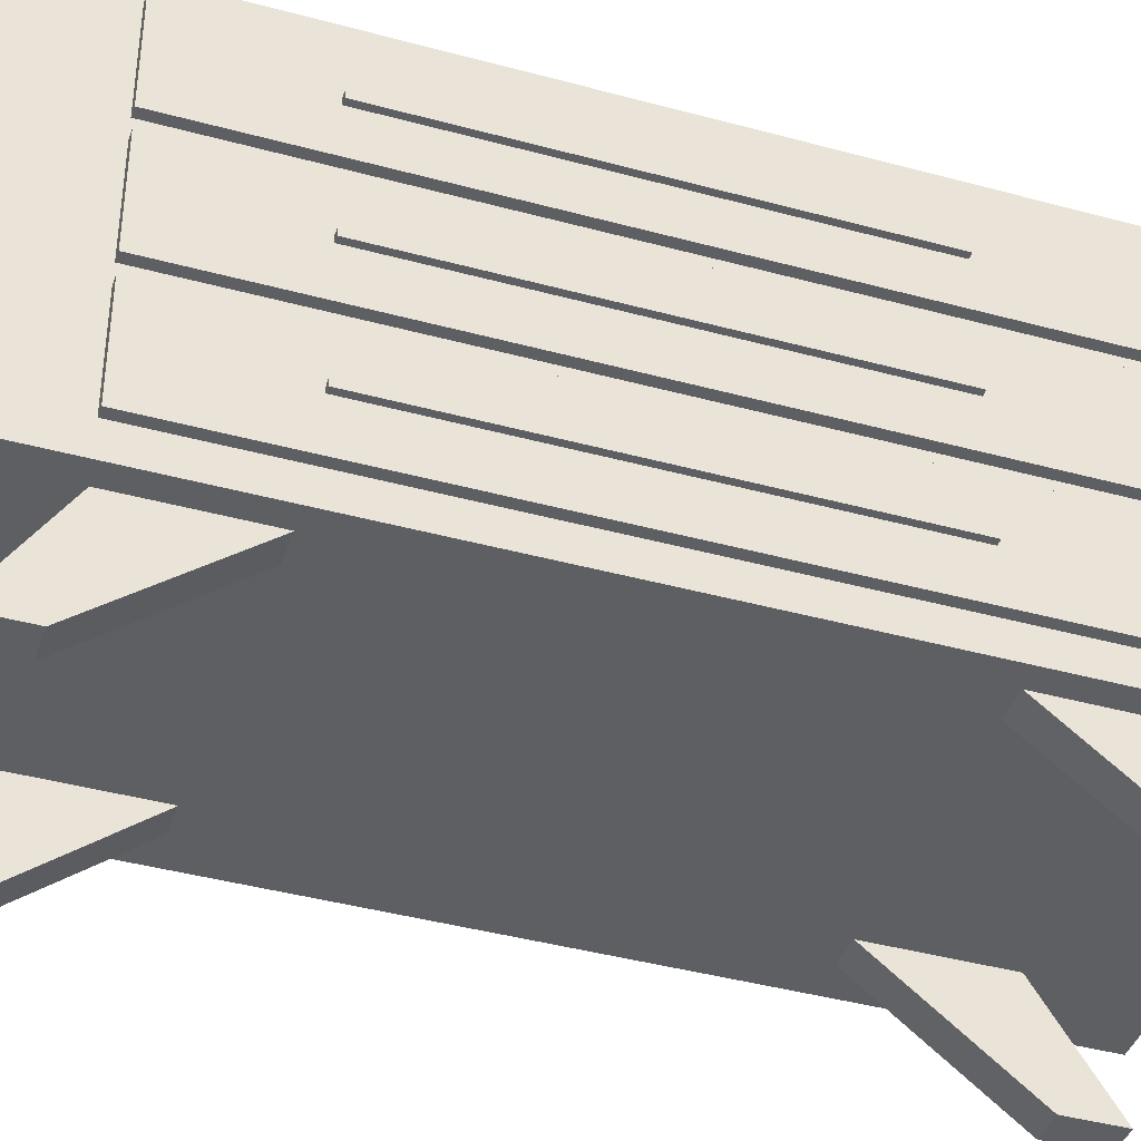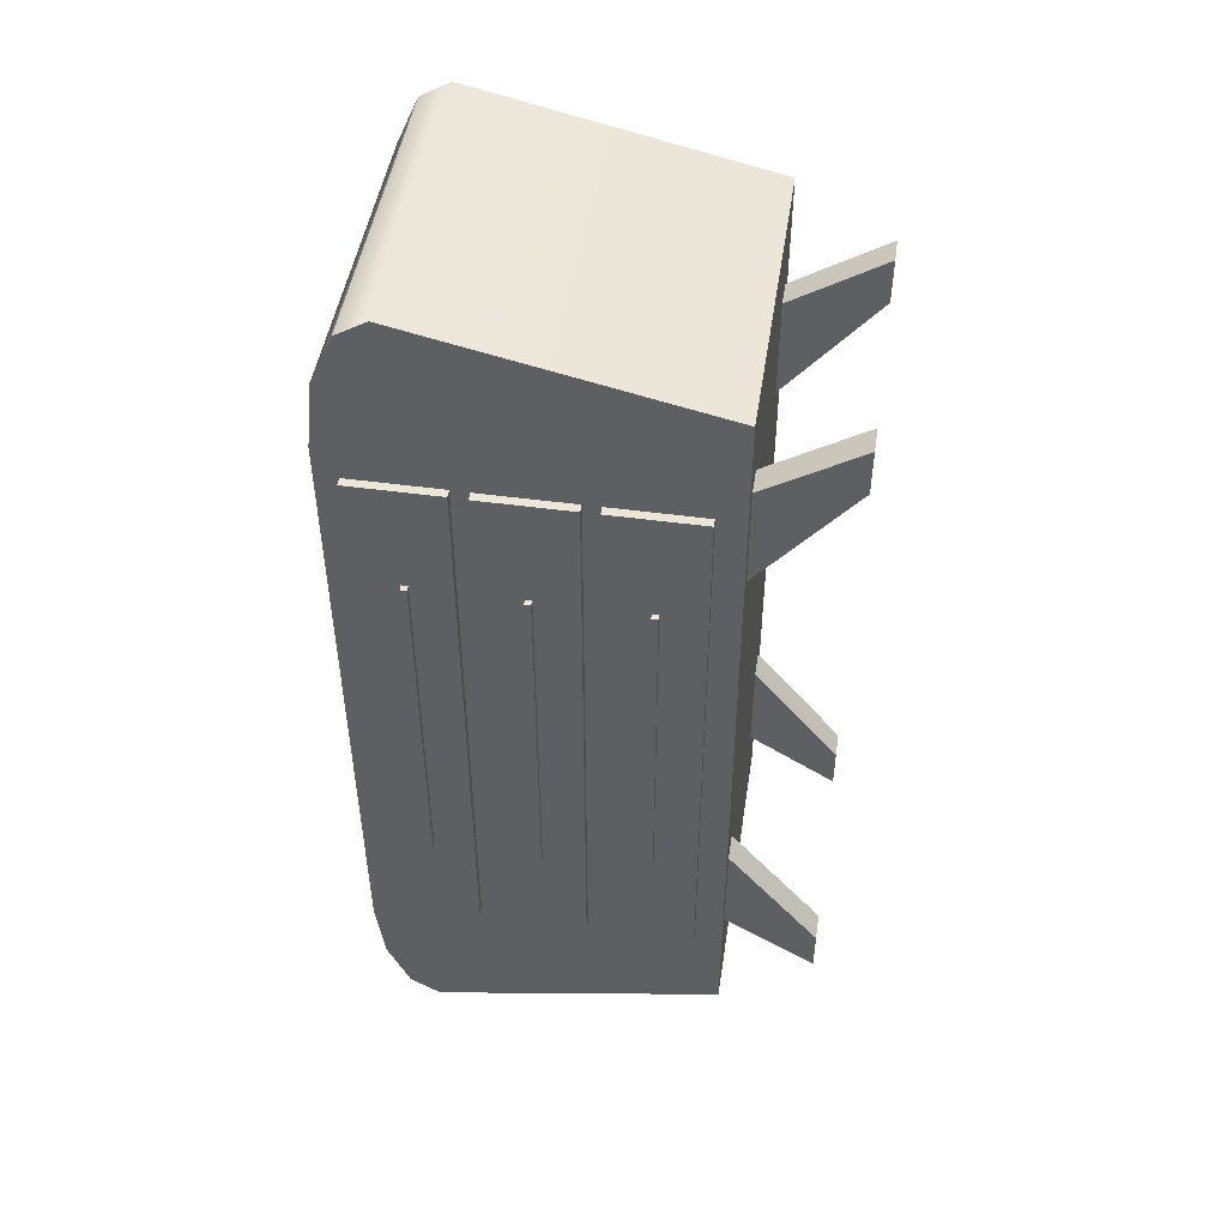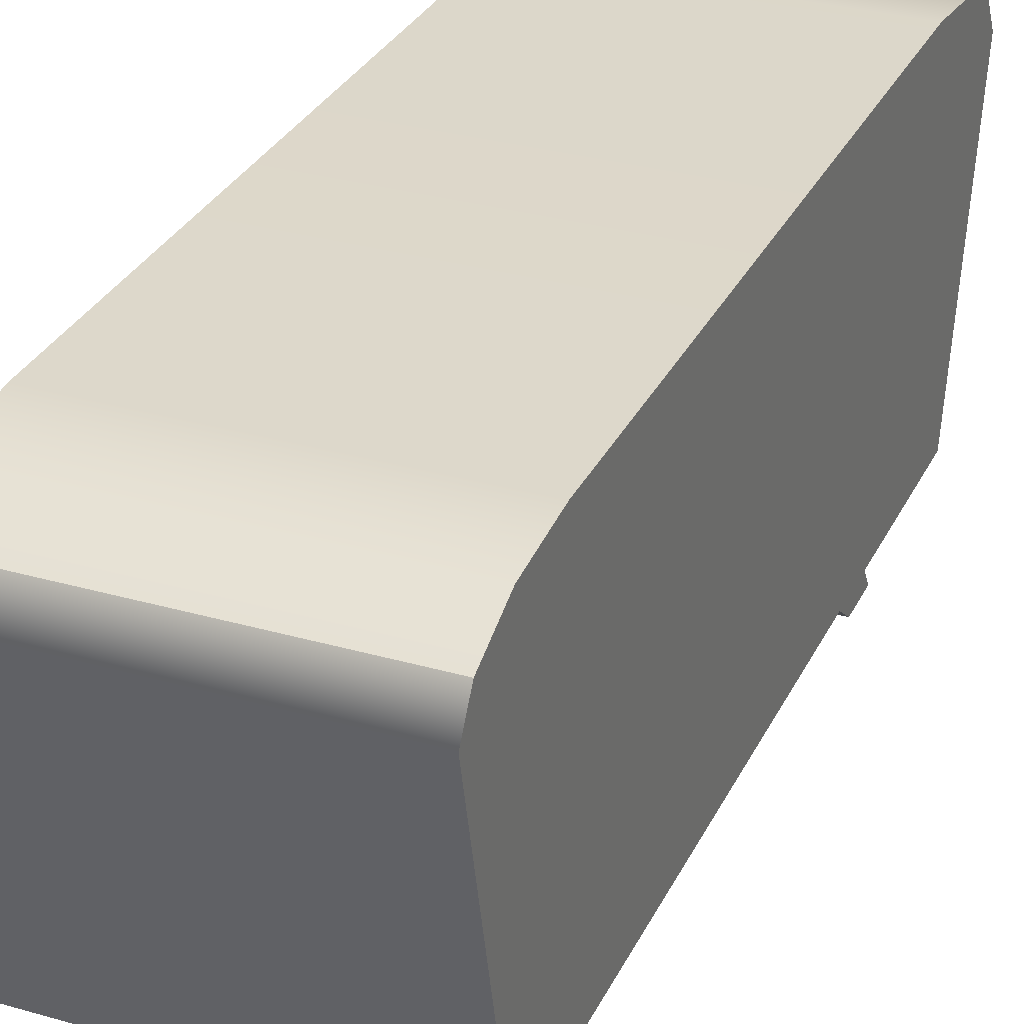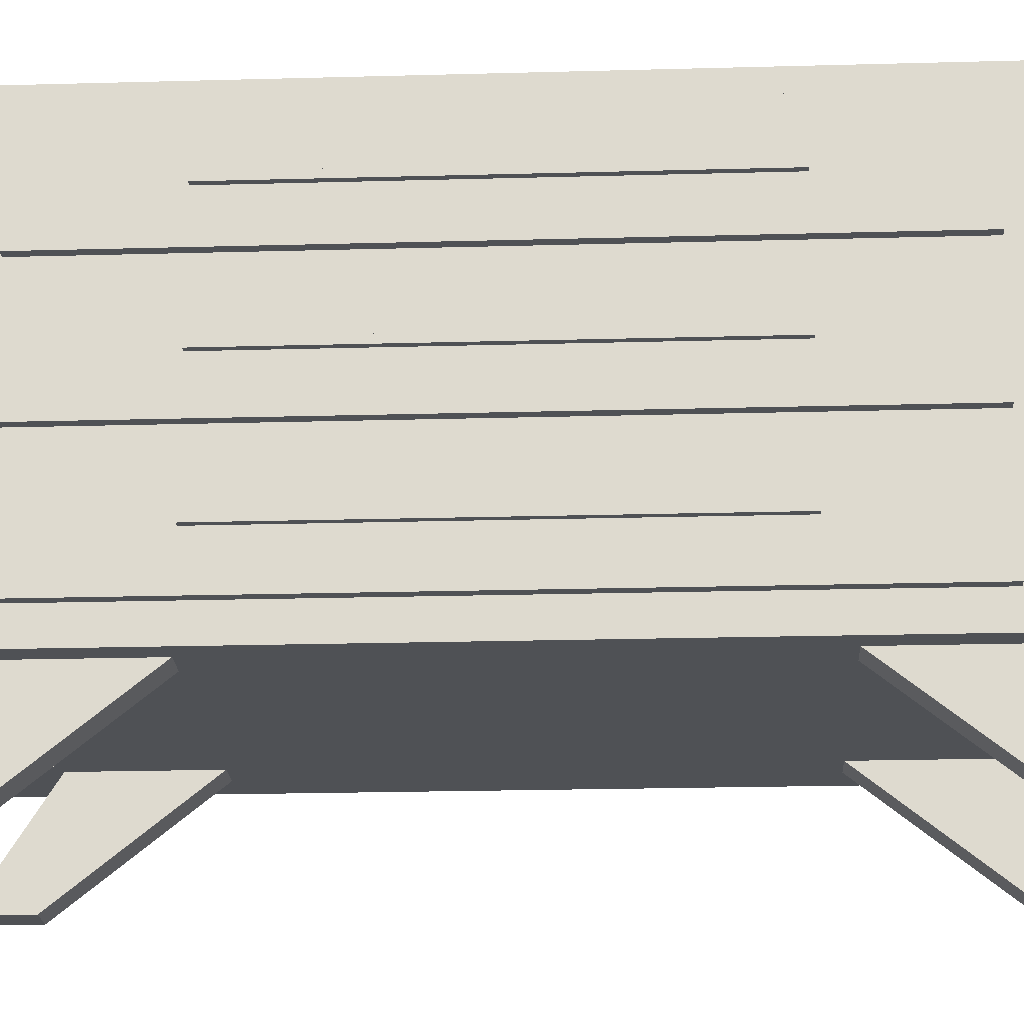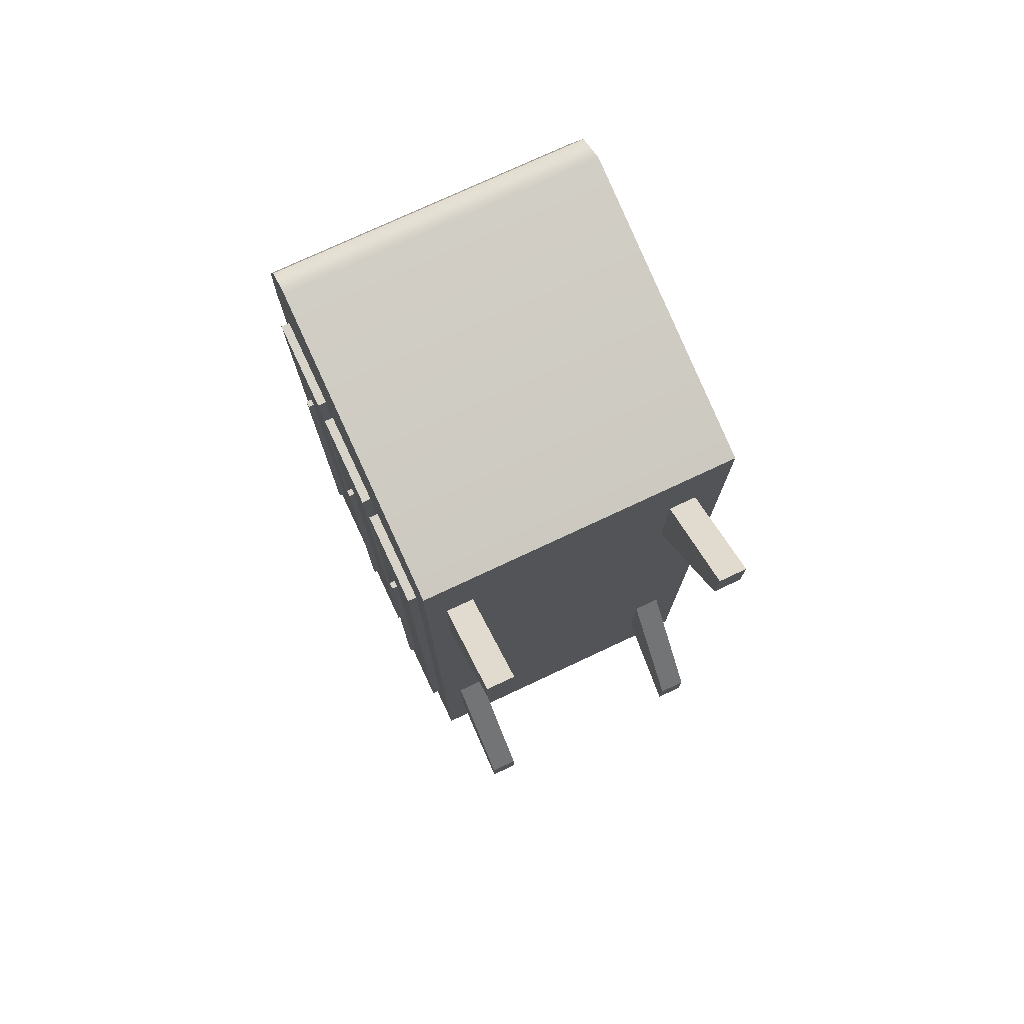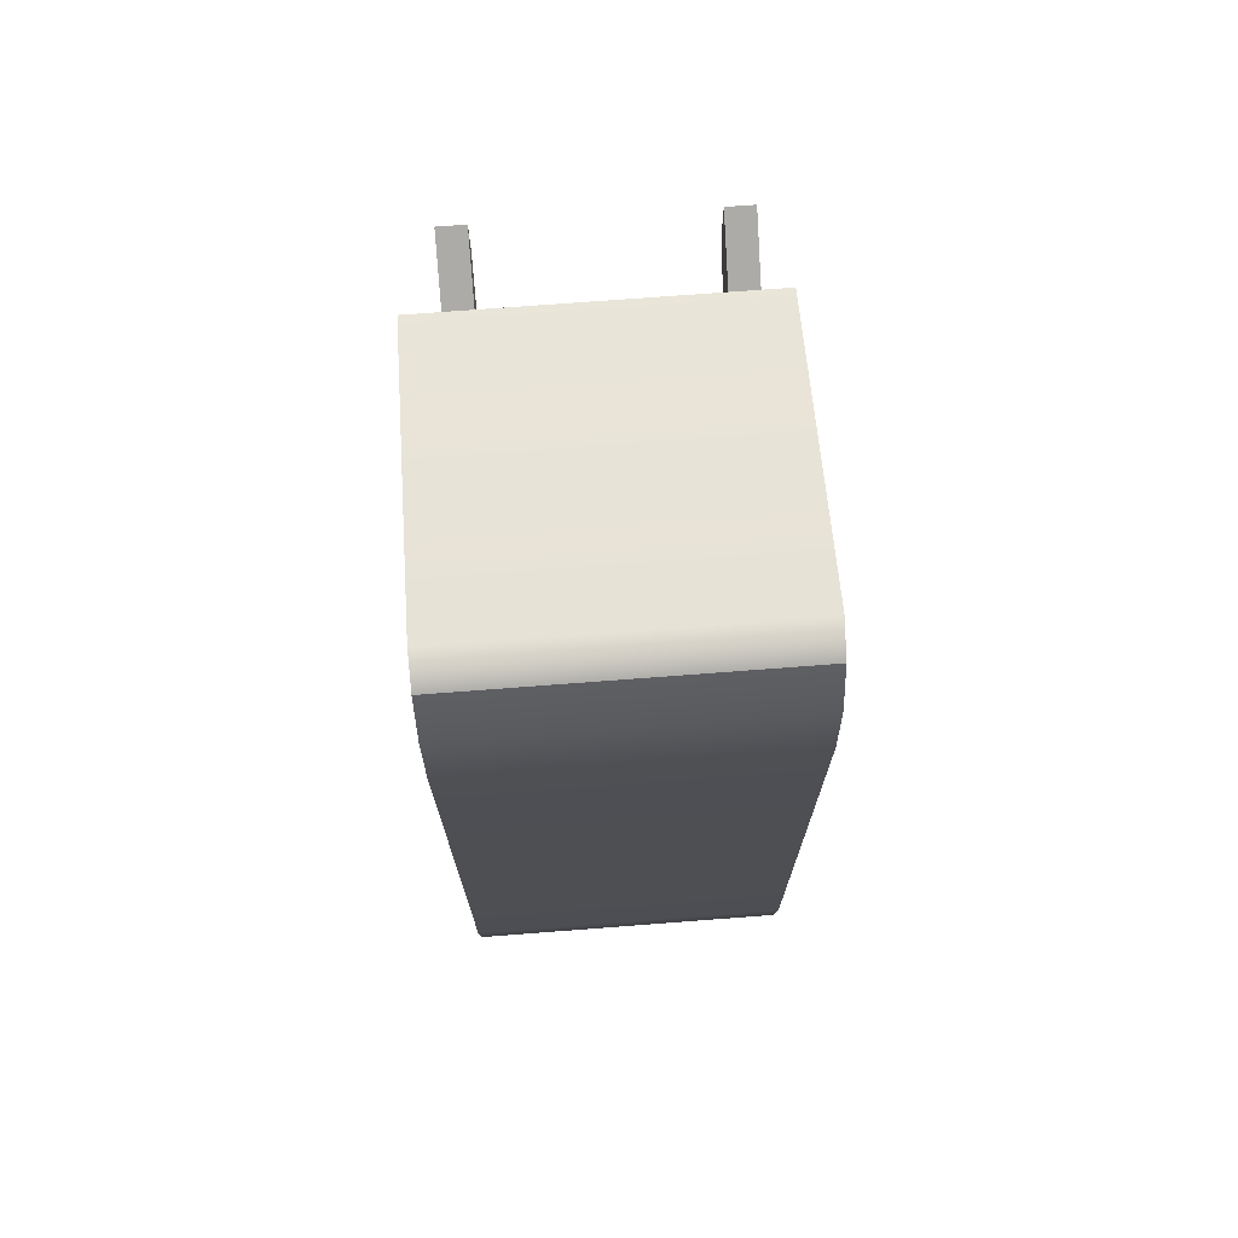
<metadata>
{"format":"obj","ext":"obj","renderer":"f3d","projection":"perspective","resolution":1024,"background":"white","views":[{"elev":-40.8,"azim":-108.5,"up":"+Y"},{"elev":47.9,"azim":-81.3,"up":"+Z"},{"elev":30.9,"azim":22.4,"up":"+Y"},{"elev":-20.1,"azim":-87.0,"up":"+Y"},{"elev":75.8,"azim":-25.1,"up":"+Z"},{"elev":71.6,"azim":175.6,"up":"+Z"}]}
</metadata>
<code>
g default
v -673.1 46.45 467.3
v -671 46.45 467.3
v -673.1 68.75 467.3
v -671 68.75 467.3
v -673.1 68.75 323.3
v -671 68.75 323.3
v -673.1 46.45 323.3
v -671 46.45 323.3
v -674.4 56.71 439.9
v -672.6 56.71 439.9
v -674.4 58.27 439.9
v -672.6 58.27 439.9
v -674.4 58.27 350.5
v -672.6 58.27 350.5
v -674.4 56.71 350.5
v -672.6 56.71 350.5
v -608.2 17.15 485
v -601.5 17.15 485
v -608.2 49.43 464.4
v -601.5 49.43 464.4
v -608.2 44.66 439
v -601.5 44.66 439
v -608.2 17.15 473.7
v -601.5 17.15 473.7
v -608.2 17.15 320.9
v -601.5 17.15 320.9
v -608.2 44.66 355.5
v -601.5 44.66 355.5
v -608.2 49.43 330.1
v -601.5 49.43 330.1
v -608.2 17.15 309.5
v -601.5 17.15 309.5
v -666 17.15 485
v -659.3 17.15 485
v -666 49.43 464.4
v -659.3 49.43 464.4
v -666 44.66 439
v -659.3 44.66 439
v -666 17.15 473.7
v -659.3 17.15 473.7
v -666 17.15 320.9
v -659.3 17.15 320.9
v -666 44.66 355.5
v -659.3 44.66 355.5
v -666 49.43 330.1
v -659.3 49.43 330.1
v -666 17.15 309.5
v -659.3 17.15 309.5
v -670.9 39.81 492.7
v -593.8 39.81 492.7
v -670.9 39.81 297.7
v -593.8 39.81 297.7
v -670.9 127.1 474.9
v -670.9 112.2 509
v -670.9 119.7 504.5
v -670.9 125.1 492
v -593.8 127.1 474.9
v -593.8 125.1 492
v -593.8 119.7 504.5
v -593.8 112.2 509
v -670.9 112.2 281.4
v -670.9 127.1 315.6
v -670.9 125.1 298.5
v -670.9 119.7 286
v -593.8 112.2 281.4
v -593.8 119.7 286
v -593.8 125.1 298.5
v -593.8 127.1 315.6
v -672.9 99.35 467.3
v -670.8 99.35 467.3
v -672.9 121.7 467.3
v -670.8 121.7 467.3
v -672.9 121.7 323.3
v -670.8 121.7 323.3
v -672.9 99.35 323.3
v -670.8 99.35 323.3
v -674.3 109.1 439.9
v -672.4 109.1 439.9
v -674.3 110.7 439.9
v -672.4 110.7 439.9
v -674.3 110.7 350.5
v -672.4 110.7 350.5
v -674.3 109.1 350.5
v -672.4 109.1 350.5
v -673.1 72.8 467.3
v -671 72.8 467.3
v -673.1 95.1 467.3
v -671 95.1 467.3
v -673.1 95.1 323.3
v -671 95.1 323.3
v -673.1 72.8 323.3
v -671 72.8 323.3
v -674.4 83.06 439.9
v -672.6 83.06 439.9
v -674.4 84.62 439.9
v -672.6 84.62 439.9
v -674.4 84.62 350.5
v -672.6 84.62 350.5
v -674.4 83.06 350.5
v -672.6 83.06 350.5
g Dresser
f 1 2 4 3
f 3 4 6 5
f 5 6 8 7
f 7 8 2 1
f 2 8 6 4
f 7 1 3 5
f 9 10 12 11
f 11 12 14 13
f 13 14 16 15
f 15 16 10 9
f 10 16 14 12
f 15 9 11 13
f 17 18 20 19
f 19 20 22 21
f 21 22 24 23
f 23 24 18 17
f 18 24 22 20
f 23 17 19 21
f 25 26 28 27
f 27 28 30 29
f 29 30 32 31
f 31 32 26 25
f 26 32 30 28
f 31 25 27 29
f 33 34 36 35
f 35 36 38 37
f 37 38 40 39
f 39 40 34 33
f 34 40 38 36
f 39 33 35 37
f 41 42 44 43
f 43 44 46 45
f 45 46 48 47
f 47 48 42 41
f 42 48 46 44
f 47 41 43 45
f 49 50 60 54
f 53 57 68 62
f 61 65 52 51
f 51 52 50 49
f 53 56 58 57
f 56 55 59 58
f 55 54 60 59
f 61 64 66 65
f 64 63 67 66
f 63 62 68 67
f 61 51 49 54 55 56 53 62 63 64
f 57 58 59 60 50 52 65 66 67 68
f 69 70 72 71
f 71 72 74 73
f 73 74 76 75
f 75 76 70 69
f 70 76 74 72
f 75 69 71 73
f 77 78 80 79
f 79 80 82 81
f 81 82 84 83
f 83 84 78 77
f 78 84 82 80
f 83 77 79 81
f 85 86 88 87
f 87 88 90 89
f 89 90 92 91
f 91 92 86 85
f 86 92 90 88
f 91 85 87 89
f 93 94 96 95
f 95 96 98 97
f 97 98 100 99
f 99 100 94 93
f 94 100 98 96
f 99 93 95 97

</code>
